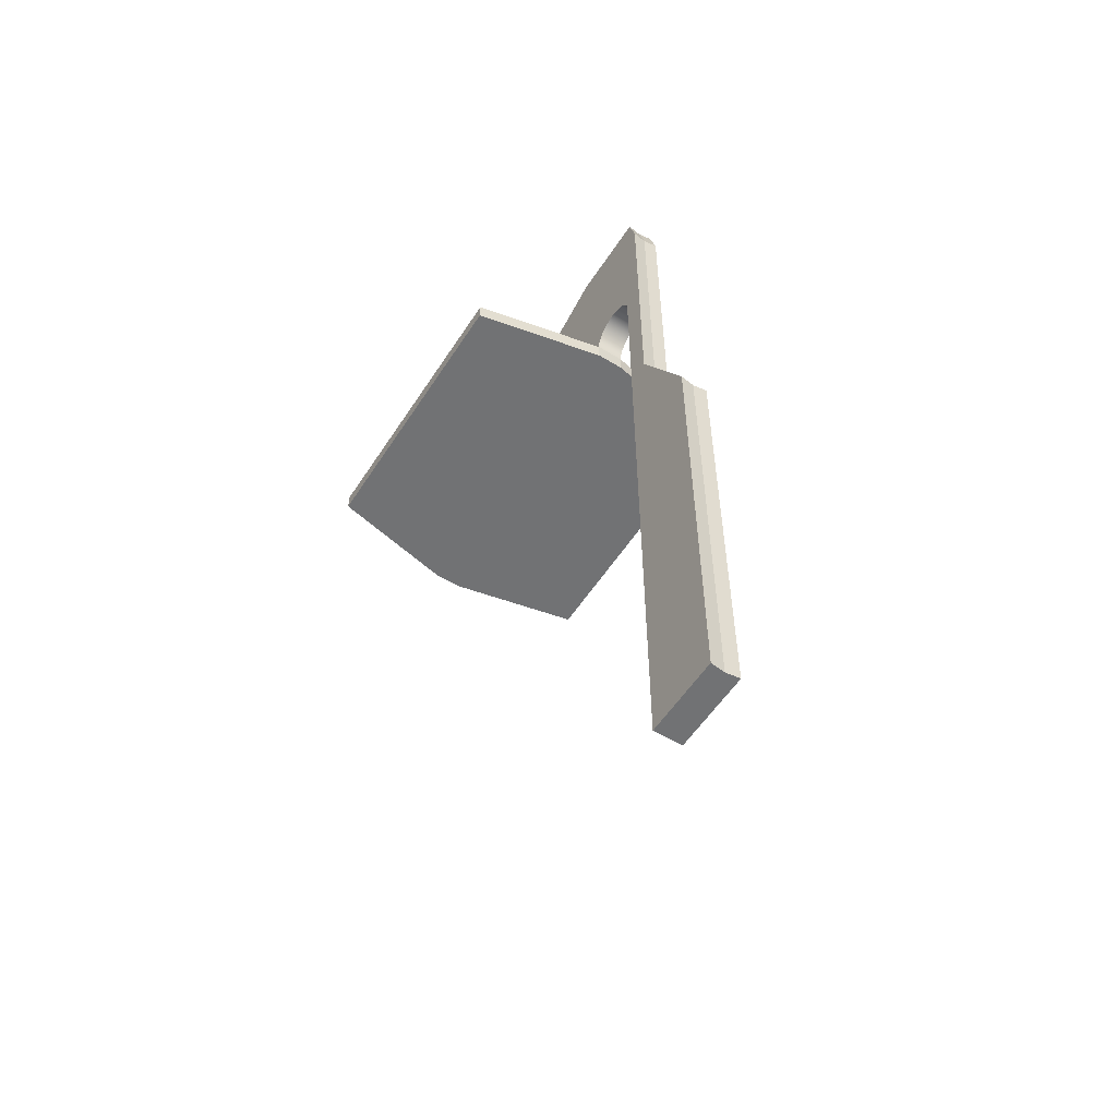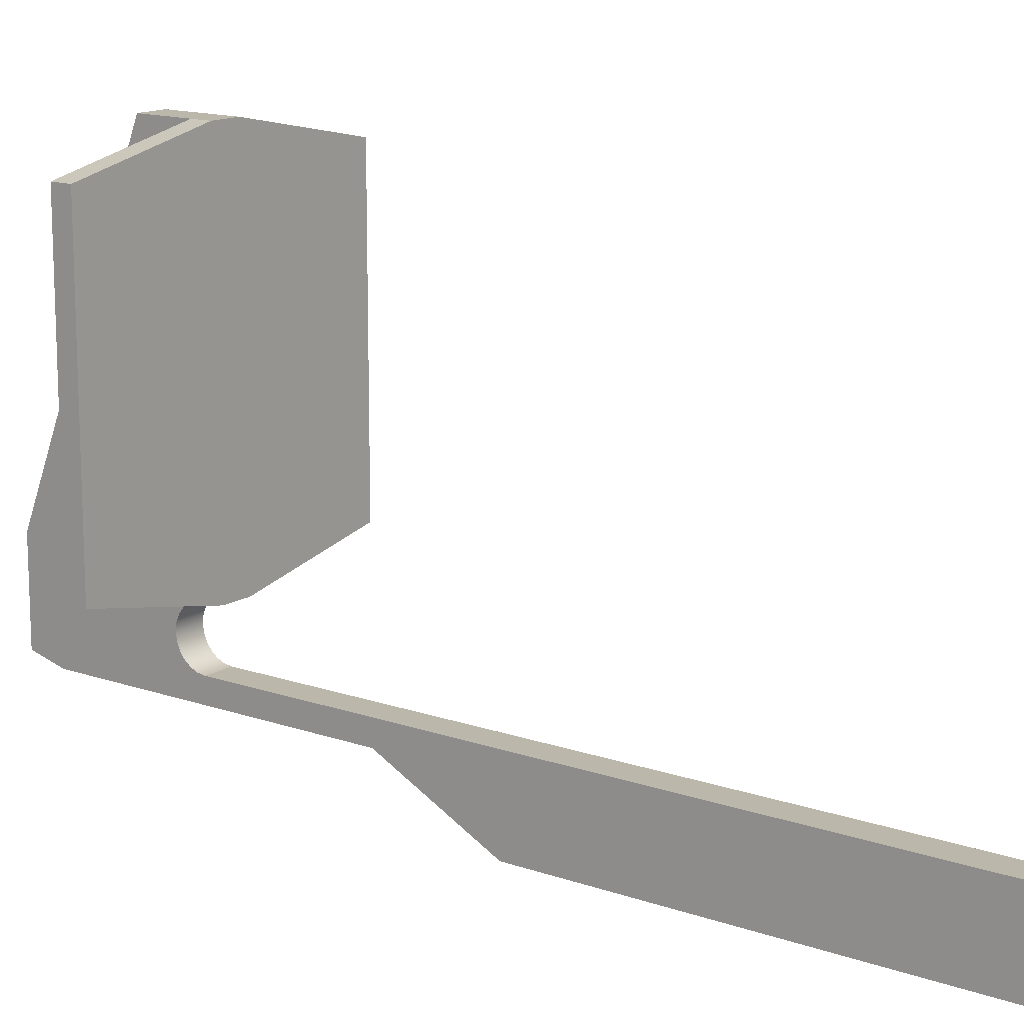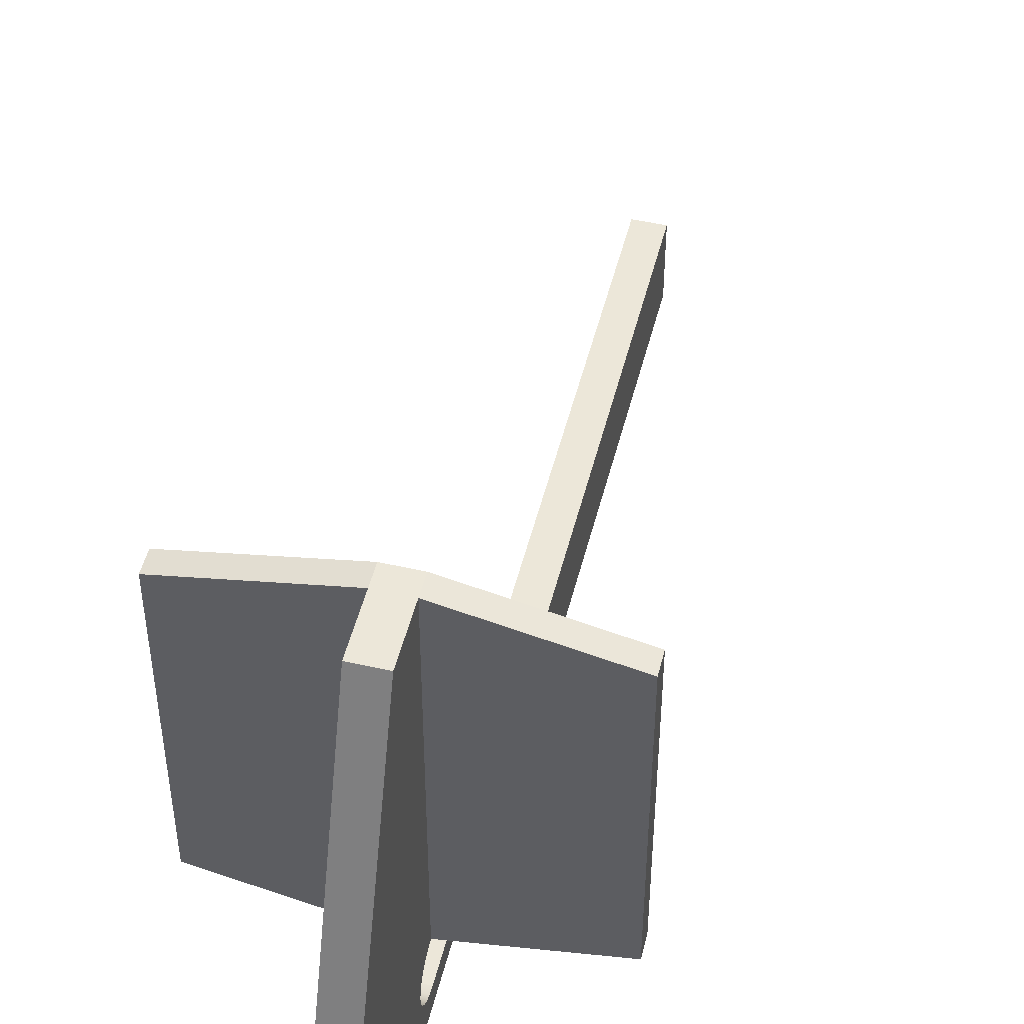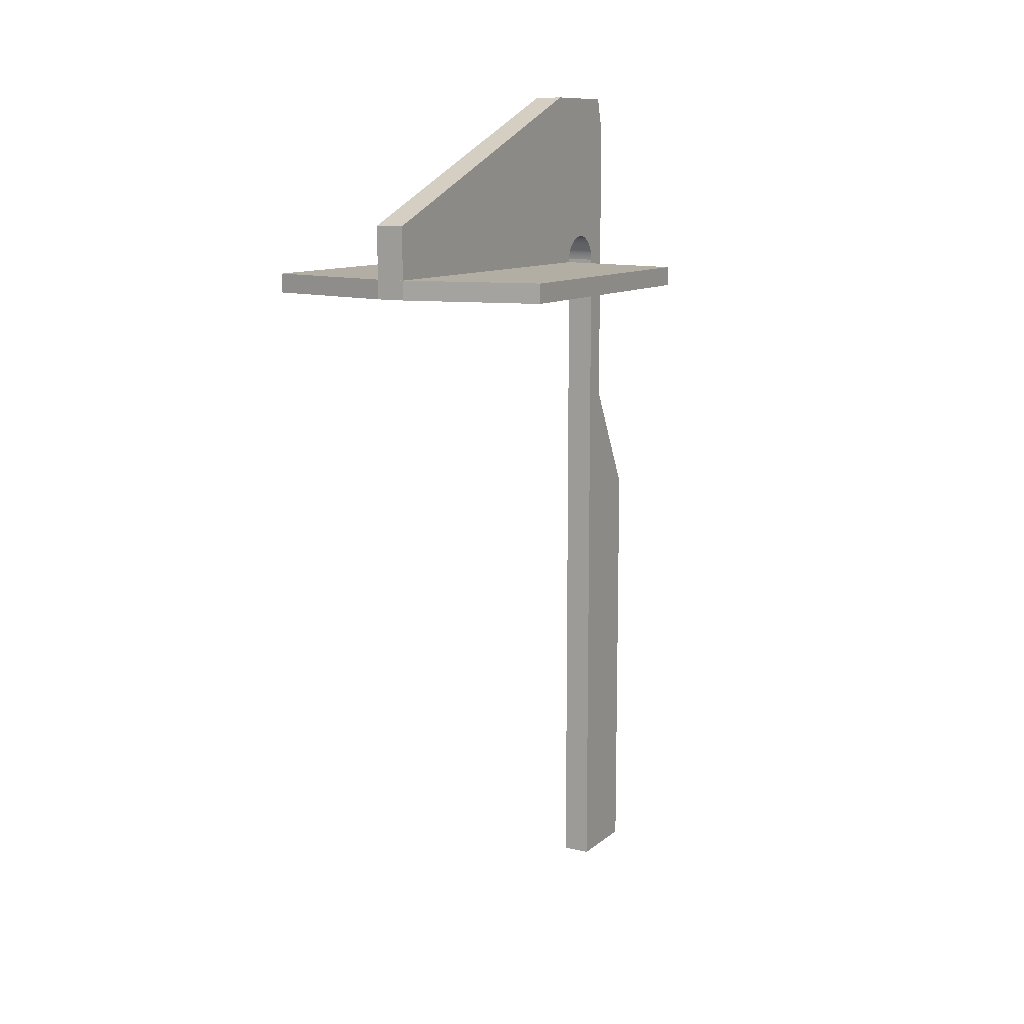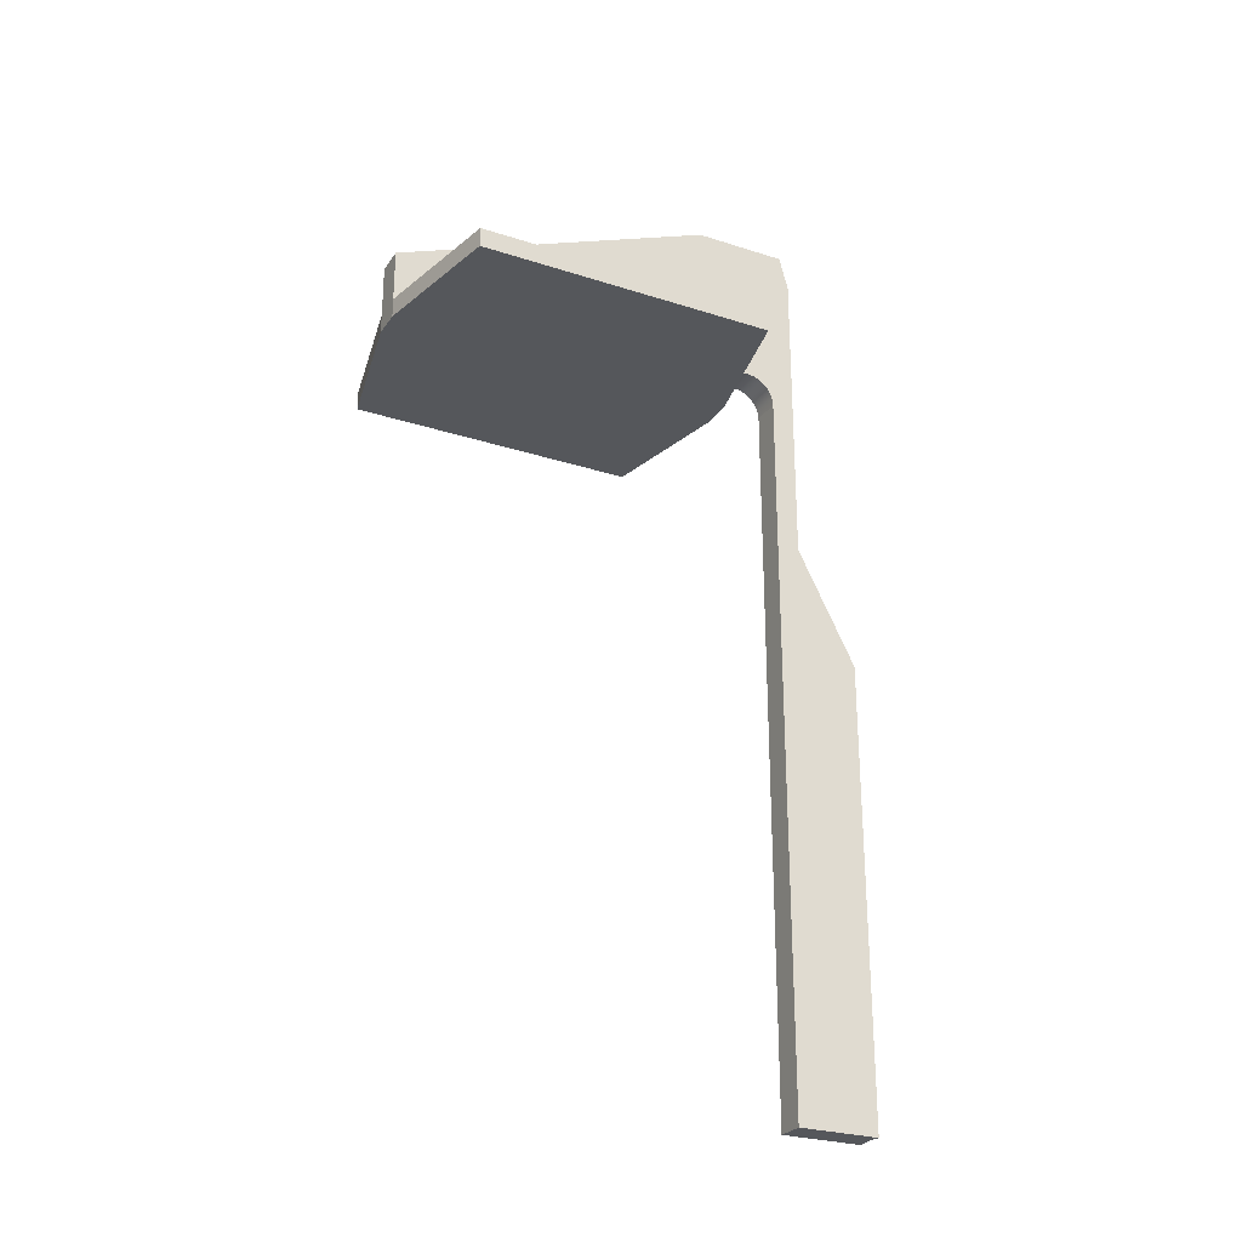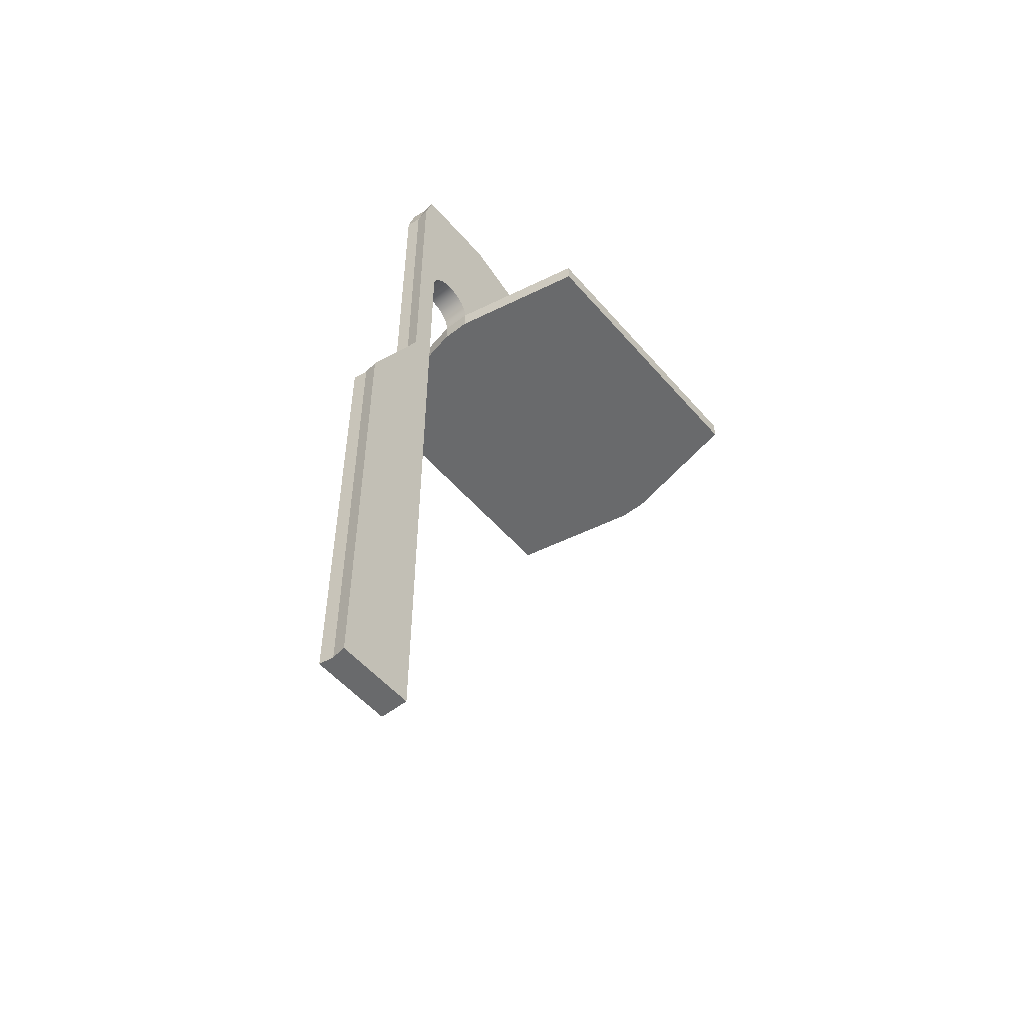
<metadata>
{"format":"obj","ext":"obj","renderer":"f3d","projection":"perspective","resolution":1024,"background":"white","views":[{"elev":-55.5,"azim":147.5,"up":"+Y"},{"elev":14.3,"azim":-52.3,"up":"+Z"},{"elev":49.9,"azim":-166.0,"up":"+Z"},{"elev":11.0,"azim":29.2,"up":"+Y"},{"elev":-26.7,"azim":63.2,"up":"+Y"},{"elev":-52.9,"azim":-140.4,"up":"+Y"}]}
</metadata>
<code>
o Group24/mesh125/mesh125-geometry#mesh125-geometry
v 0.003303 -0.5226 -0.6392
v 0.02613 -0.5259 -0.644
v 0.02613 -0.5226 -0.644
v 0.003303 -0.5259 -0.6392
v 0.02613 -0.5259 -0.693
v 0.02613 -0.5226 -0.693
v -0.001537 -0.5259 -0.6392
v 0.003303 -0.5226 -0.6978
v -0.001537 -0.5226 -0.6392
v 0.003303 -0.5259 -0.6978
v 0.003303 -0.5139 -0.6392
v -0.02437 -0.5226 -0.644
v -0.001537 -0.5259 -0.6978
v 0.003303 -0.4922 -0.694
v -0.001537 -0.5226 -0.6978
v -0.001537 -0.5139 -0.6392
v -0.02437 -0.5259 -0.644
v 0.003303 -0.5214 -0.6979
v 0.003303 -0.4922 -0.7096
v -0.001537 -0.4922 -0.694
v -0.001537 -0.5203 -0.6984
v -0.001537 -0.5214 -0.6979
v -0.02437 -0.5259 -0.693
v -0.02437 -0.5226 -0.693
v 0.003303 -0.5203 -0.6984
v 0.000841 -0.4922 -0.7093
v 0.003303 -0.5193 -0.6992
v -0.001537 -0.4922 -0.7096
v -0.001537 -0.5193 -0.6992
v 0.003303 -0.4979 -0.7111
v 0.003303 -0.5185 -0.7002
v -0.001537 -0.5185 -0.7002
v -0.001537 -0.5181 -0.7013
v 0.003303 -0.5181 -0.7013
v 0.000841 -0.4979 -0.7108
v 0.003303 -0.5493 -0.7111
v -0.001537 -0.5179 -0.7025
v 0.003303 -0.5179 -0.7025
v 0.003303 -0.5181 -0.7038
v 0.000841 -0.5493 -0.7108
v 0.003303 -0.5493 -0.7073
v -0.001537 -0.4979 -0.7111
v -0.001537 -0.5181 -0.7038
v 0.003303 -0.5185 -0.7049
v 0.003303 -0.5193 -0.7059
v -0.001537 -0.5185 -0.7049
v 0.003303 -0.5226 -0.7073
v -0.001537 -0.5493 -0.7073
v 0.003303 -0.6442 -0.7073
v 0.003303 -0.5683 -0.7208
v -0.001537 -0.5493 -0.7111
v -0.001537 -0.5193 -0.7059
v 0.003303 -0.5203 -0.7067
v 0.003303 -0.5214 -0.7071
v -0.001537 -0.5226 -0.7073
v 0.003303 -0.6442 -0.7208
v 0.000841 -0.5683 -0.7205
v -0.001537 -0.5203 -0.7067
v -0.001537 -0.5214 -0.7071
v -0.001537 -0.6442 -0.7073
v -0.001537 -0.5683 -0.7208
v 0.000841 -0.6442 -0.7205
v -0.001537 -0.6442 -0.7208
f 1 2 3
f 2 1 4
f 3 2 1
f 4 1 2
f 5 3 2
f 2 3 5
f 6 1 3
f 3 1 6
f 1 7 4
f 4 7 1
f 4 5 2
f 2 5 4
f 3 5 6
f 6 5 3
f 1 6 8
f 8 6 1
f 7 1 9
f 9 1 7
f 10 4 7
f 7 4 10
f 5 4 10
f 10 4 5
f 5 8 6
f 6 8 5
f 8 11 1
f 1 11 8
f 9 8 1
f 1 8 9
f 11 9 1
f 1 9 11
f 12 7 9
f 9 7 12
f 10 7 13
f 13 7 10
f 8 5 10
f 10 5 8
f 11 8 14
f 14 8 11
f 8 9 15
f 15 9 8
f 9 11 16
f 16 11 9
f 7 12 17
f 17 12 7
f 15 12 9
f 9 12 15
f 13 7 17
f 17 7 13
f 15 10 13
f 13 10 15
f 10 15 8
f 8 15 10
f 14 8 18
f 14 18 19
f 18 8 14
f 19 18 14
f 20 11 14
f 14 11 20
f 16 15 9
f 9 15 16
f 21 18 22
f 22 18 21
f 8 22 18
f 22 8 15
f 18 22 8
f 15 8 22
f 11 20 16
f 16 20 11
f 12 23 17
f 17 23 12
f 12 15 24
f 24 15 12
f 13 17 23
f 23 17 13
f 13 24 15
f 15 24 13
f 19 18 25
f 25 18 19
f 26 14 19
f 19 14 26
f 19 25 27
f 14 26 20
f 20 26 14
f 15 16 20
f 20 16 15
f 18 21 25
f 25 21 18
f 22 28 21
f 21 28 29
f 21 28 22
f 27 25 19
f 25 29 27
f 15 20 22
f 22 20 15
f 23 12 24
f 24 12 23
f 24 13 23
f 23 13 24
f 30 26 19
f 19 26 30
f 19 27 31
f 31 27 19
f 27 29 25
f 29 31 27
f 27 31 29
f 20 26 28
f 28 26 20
f 22 20 28
f 28 20 22
f 29 25 21
f 21 25 29
f 31 29 32
f 32 29 31
f 33 31 32
f 32 31 33
f 29 28 21
f 29 28 32
f 32 28 33
f 32 28 29
f 33 28 32
f 19 31 34
f 34 31 19
f 26 30 35
f 35 30 26
f 19 36 30
f 30 36 19
f 35 28 26
f 26 28 35
f 31 33 34
f 33 34 37
f 33 28 37
f 34 33 31
f 19 34 38
f 19 38 39
f 38 34 19
f 39 38 19
f 34 37 38
f 30 40 35
f 35 40 30
f 19 41 36
f 36 41 19
f 40 30 36
f 36 30 40
f 28 35 42
f 42 35 28
f 43 38 37
f 37 38 43
f 37 34 33
f 38 37 34
f 19 39 44
f 19 44 45
f 44 39 19
f 45 44 19
f 39 46 44
f 38 43 39
f 39 43 38
f 40 42 35
f 35 42 40
f 19 47 41
f 41 47 19
f 48 36 41
f 41 36 48
f 49 36 41
f 41 36 49
f 36 48 40
f 40 48 36
f 50 40 36
f 36 40 50
f 51 28 42
f 42 28 51
f 37 28 43
f 43 28 46
f 37 28 33
f 43 28 37
f 44 46 39
f 45 52 44
f 19 45 53
f 19 53 54
f 53 45 19
f 46 39 43
f 43 39 46
f 44 52 45
f 52 44 46
f 46 44 52
f 42 40 51
f 51 40 42
f 19 54 47
f 54 53 19
f 47 54 19
f 55 41 47
f 47 41 55
f 41 55 48
f 48 55 41
f 48 49 41
f 41 49 48
f 36 49 56
f 56 49 36
f 40 48 51
f 51 48 40
f 40 50 57
f 57 50 40
f 36 56 50
f 50 56 36
f 48 28 51
f 51 28 48
f 52 53 45
f 53 52 58
f 45 53 52
f 58 52 53
f 58 54 53
f 53 54 58
f 46 28 52
f 46 28 43
f 52 28 46
f 58 28 52
f 57 51 40
f 40 51 57
f 59 47 54
f 54 47 59
f 47 59 55
f 55 59 47
f 54 58 59
f 59 58 54
f 55 28 48
f 48 28 55
f 49 48 60
f 60 48 49
f 60 56 49
f 49 56 60
f 51 60 48
f 48 60 51
f 56 57 50
f 50 57 56
f 52 28 58
f 58 28 59
f 59 28 55
f 59 28 58
f 55 28 59
f 51 57 61
f 61 57 51
f 56 60 62
f 62 60 56
f 60 51 63
f 63 51 60
f 57 56 62
f 62 56 57
f 62 61 57
f 57 61 62
f 63 51 61
f 61 51 63
f 62 60 63
f 63 60 62
f 61 62 63
f 63 62 61

</code>
